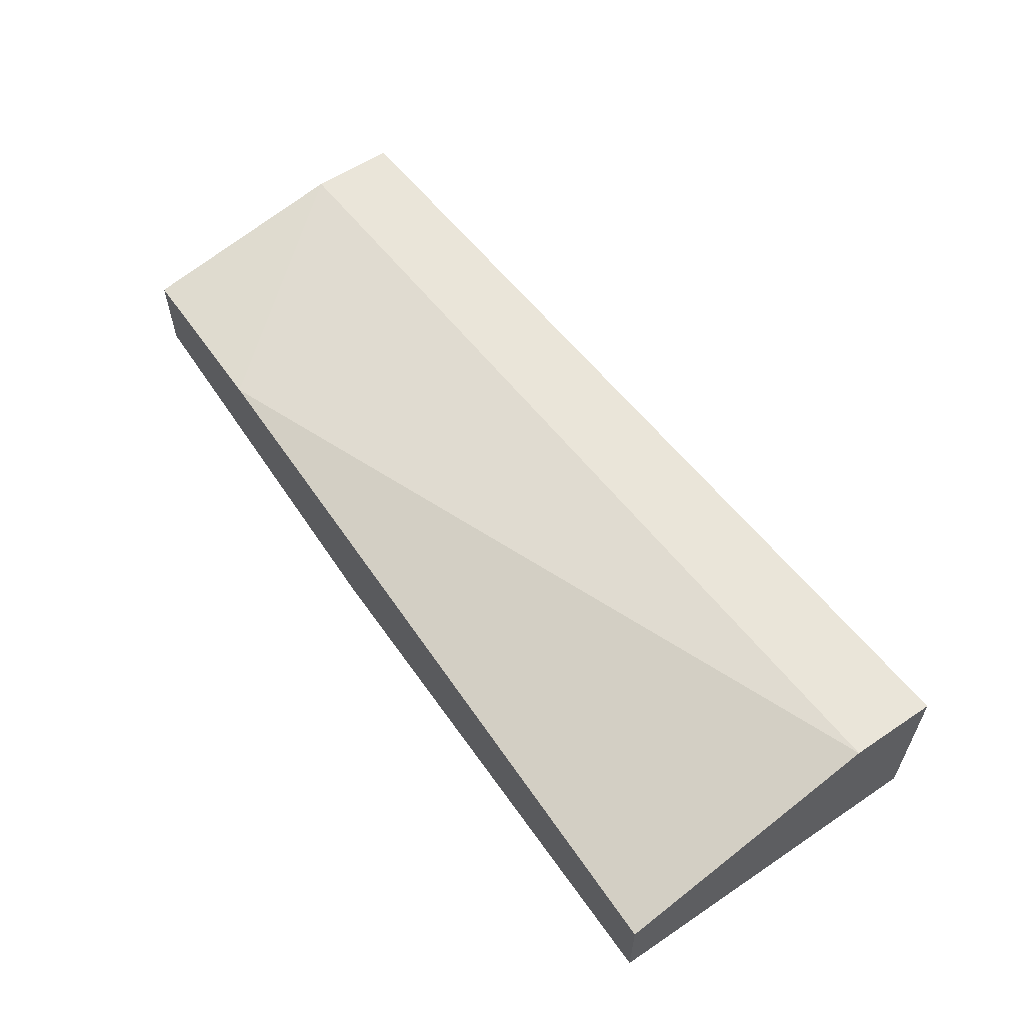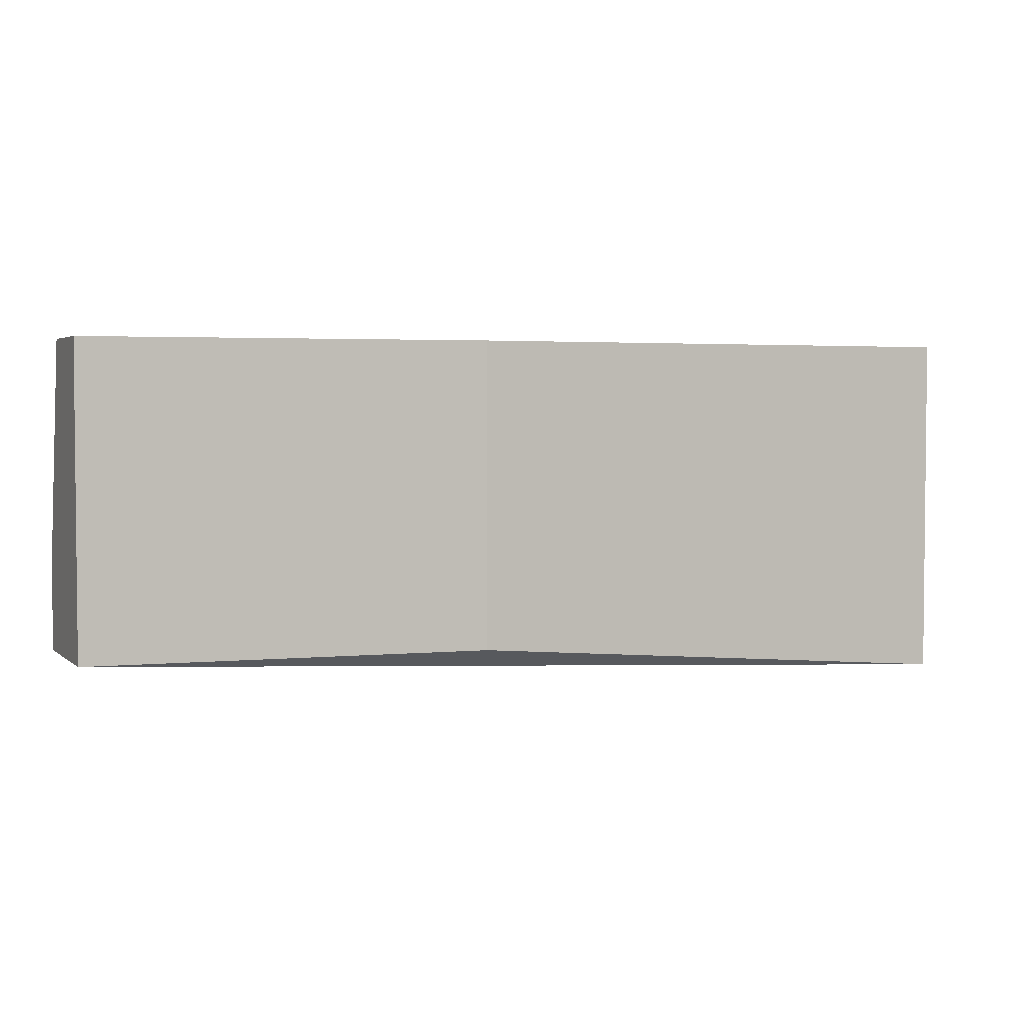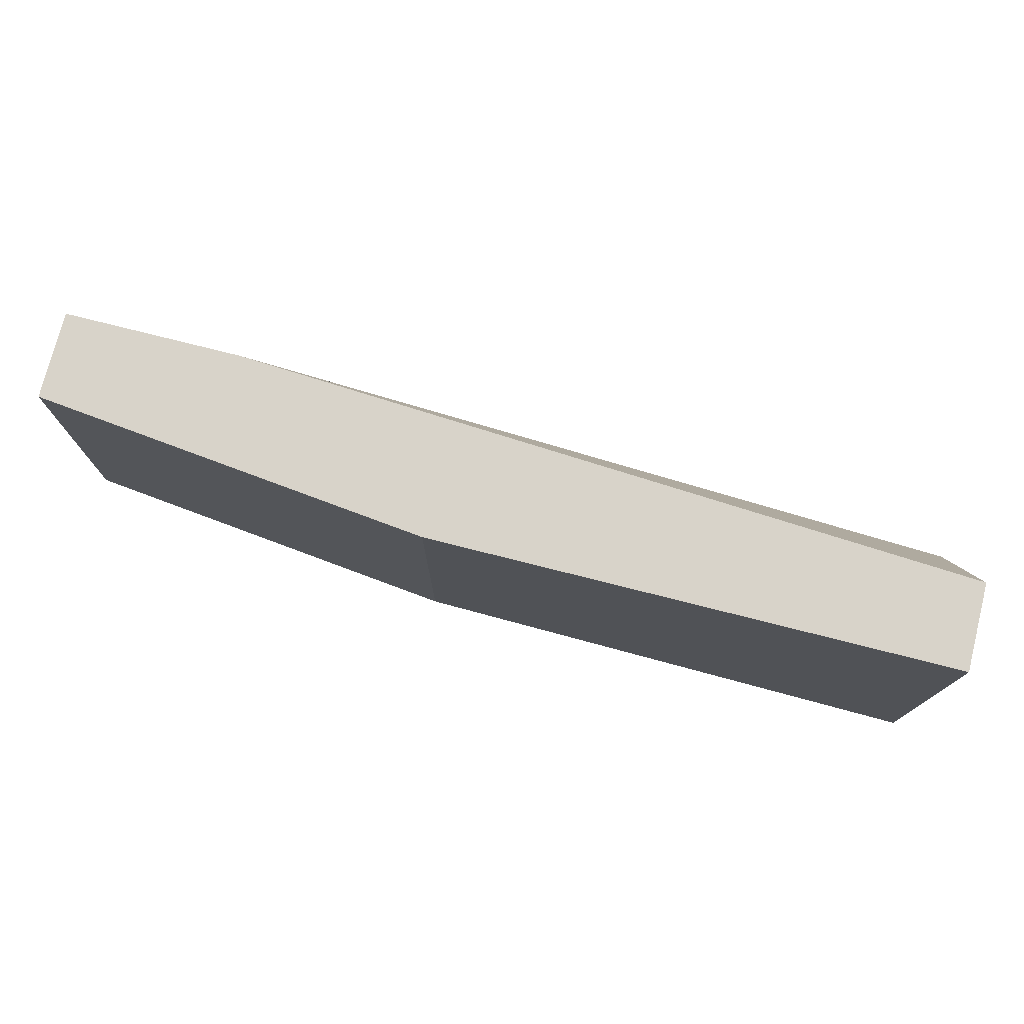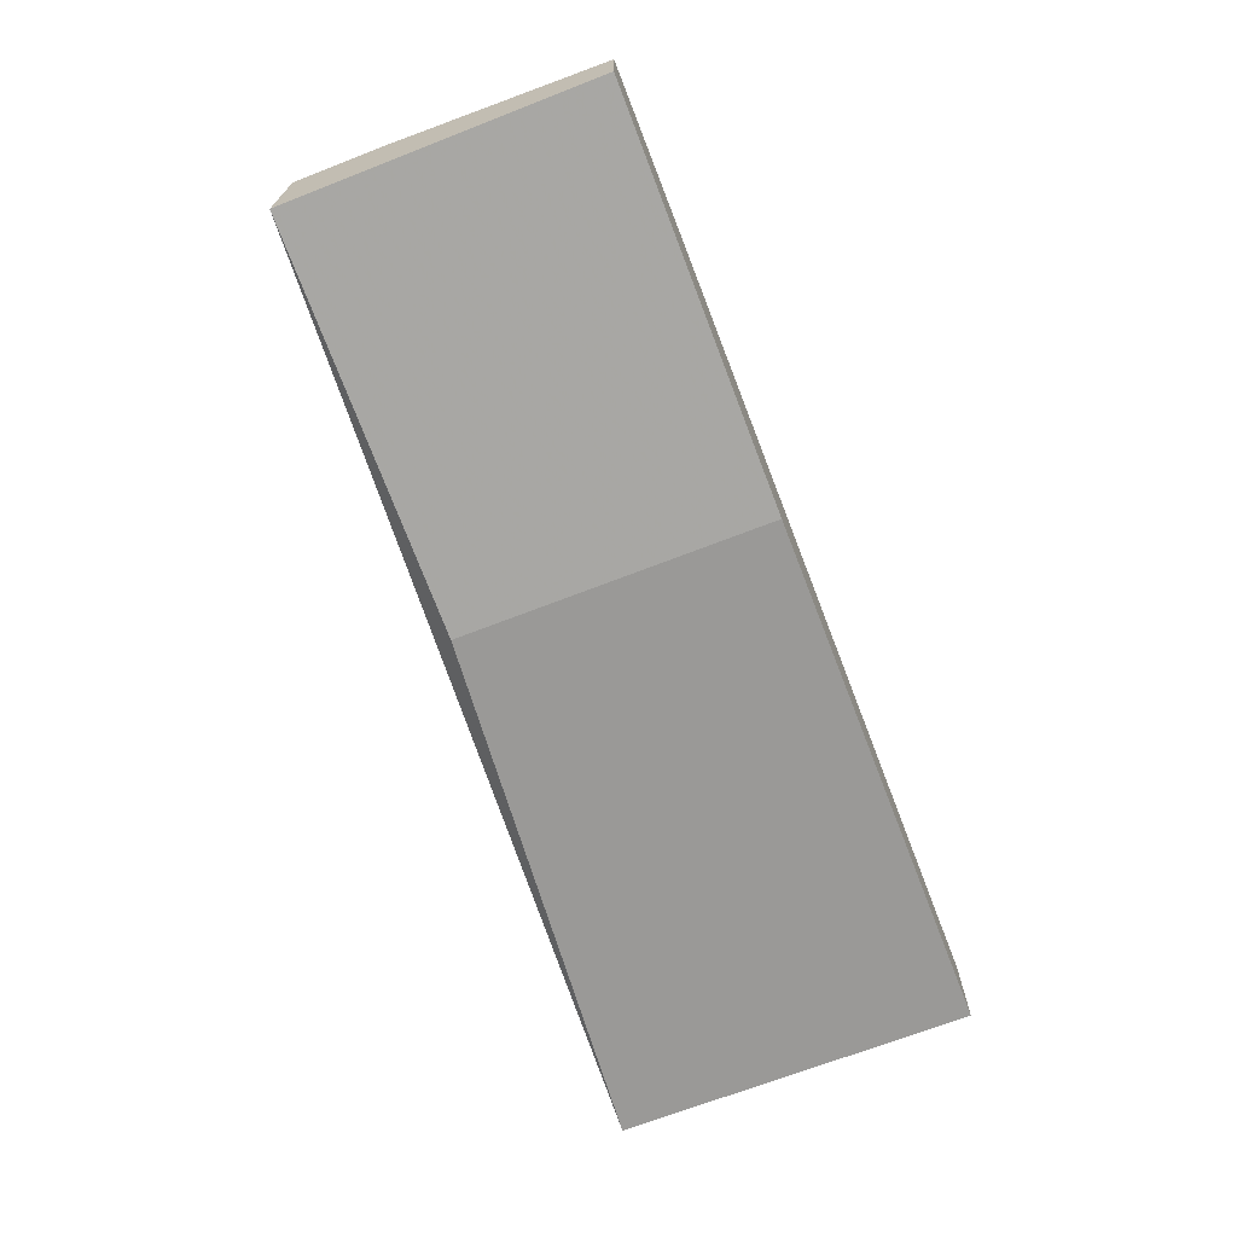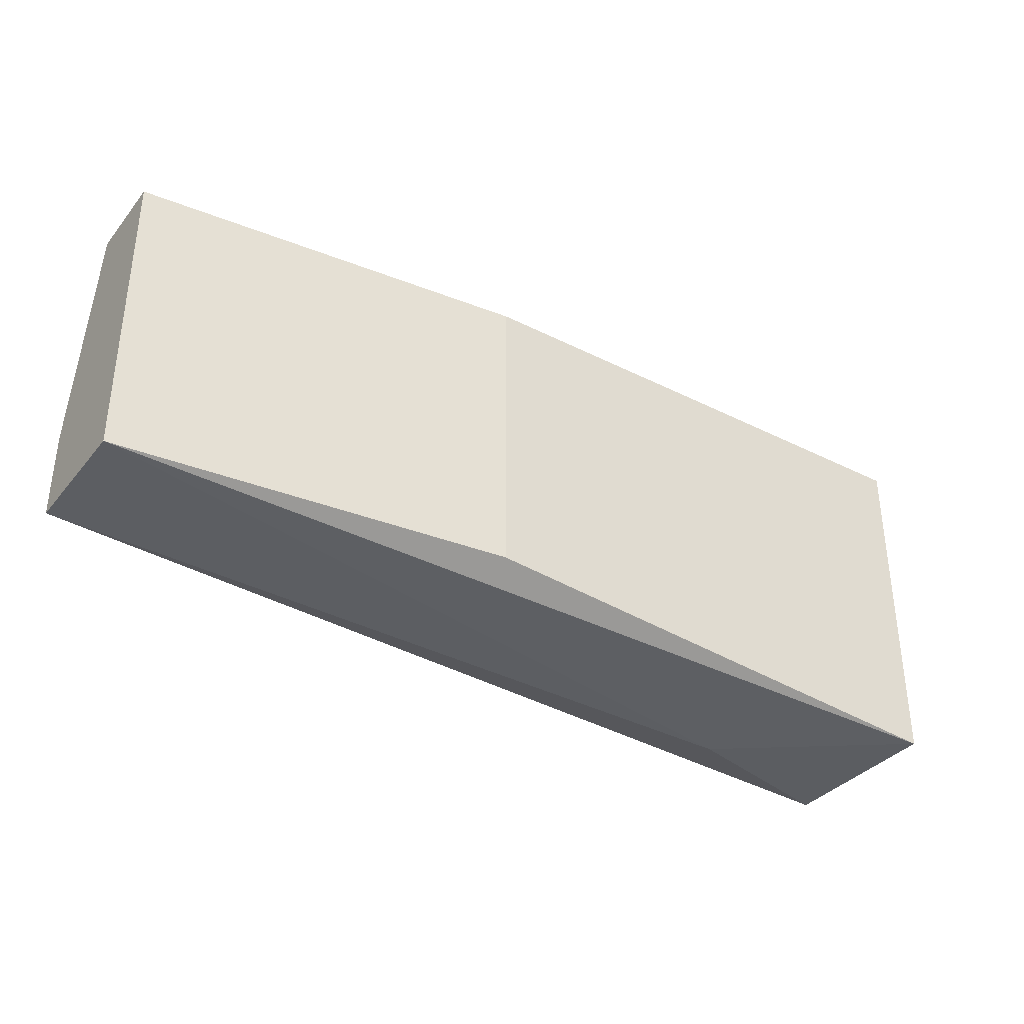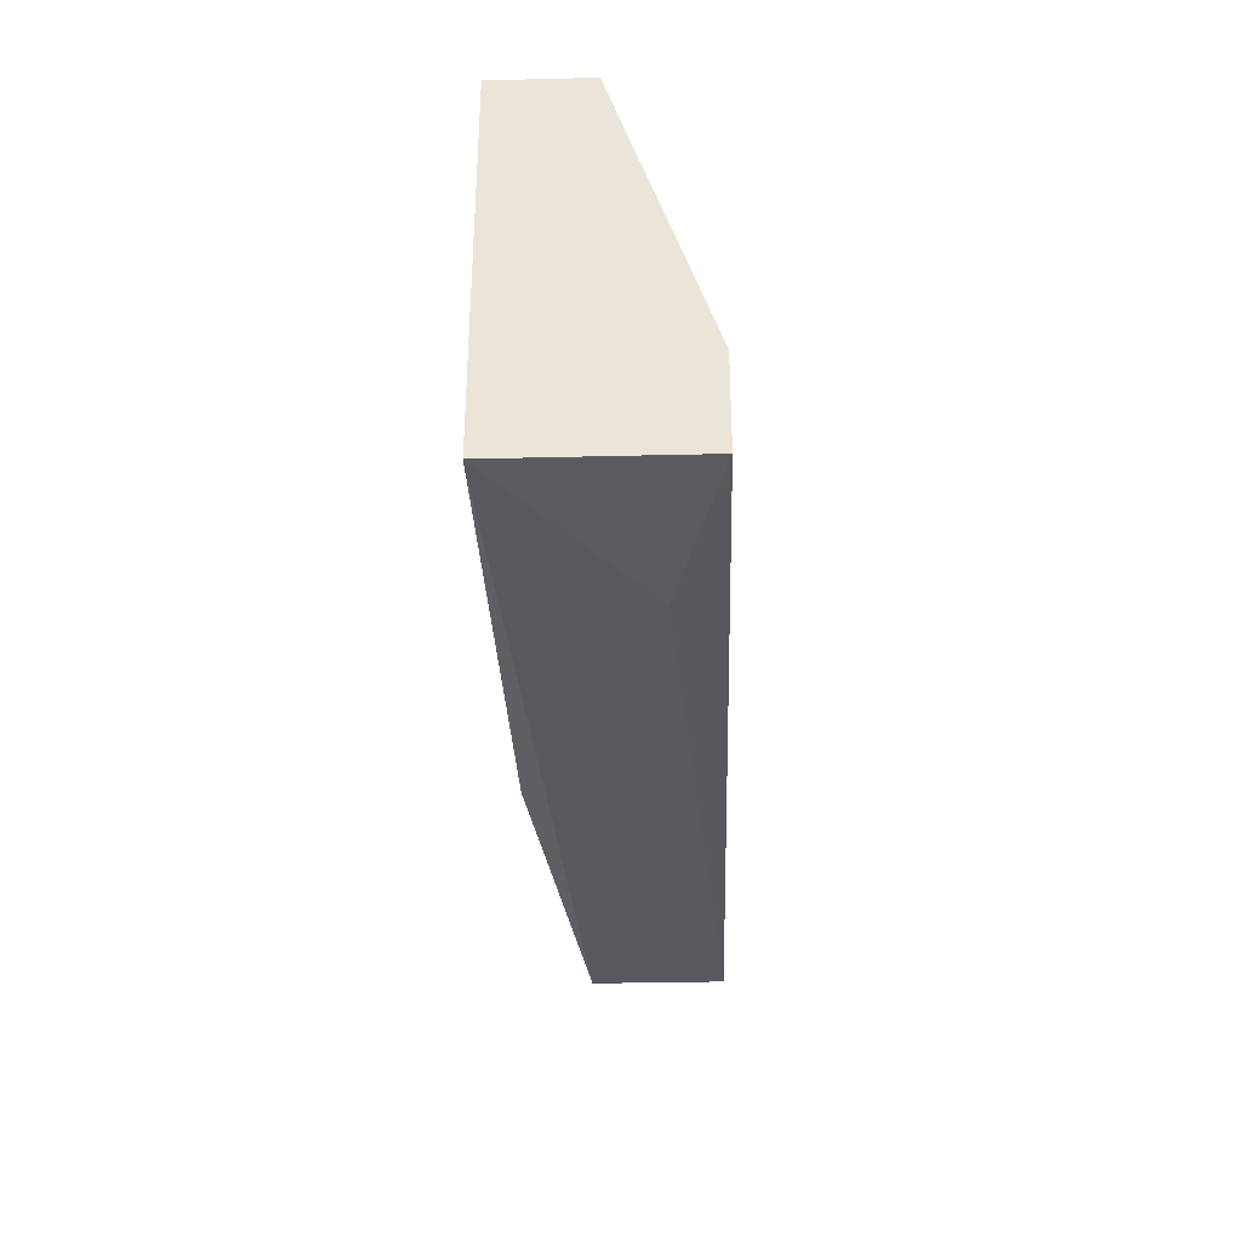
<metadata>
{"format":"obj","ext":"obj","renderer":"f3d","projection":"perspective","resolution":1024,"background":"white","views":[{"elev":58.0,"azim":-124.7,"up":"+Z"},{"elev":3.3,"azim":156.2,"up":"+Y"},{"elev":75.8,"azim":-165.8,"up":"+Y"},{"elev":-69.0,"azim":111.3,"up":"+Z"},{"elev":-35.5,"azim":146.3,"up":"+Y"},{"elev":-33.4,"azim":-88.1,"up":"+Y"}]}
</metadata>
<code>
v 0.003511 -0.02551 0.005415
v 0.02322 -0.01623 0.005415
v 0.02322 -0.01623 0.003097
v 0.02322 -0.02203 0.006574
v 0.02322 -0.02435 0.003097
v 0.02322 -0.02435 0.006574
v -0.001127 -0.01623 0.001938
v -0.001127 -0.01623 0.004256
v -0.001127 -0.02319 0.006574
v -0.001127 -0.02551 0.001938
v -0.001127 -0.02551 0.006574
v 0.01278 -0.01623 0.001938
v 0.01278 -0.02435 0.001938
v 0.01858 -0.01623 0.005415
f 9 4 14
f 2 3 8
f 3 2 6
f 8 10 11
f 3 6 5
f 8 3 7
f 10 8 7
f 5 10 13
f 3 5 13
f 10 7 13
f 11 6 9
f 8 11 9
f 7 3 12
f 3 13 12
f 13 7 12
f 6 2 4
f 9 6 4
f 6 11 1
f 11 10 1
f 10 5 1
f 5 6 1
f 2 8 14
f 8 9 14
f 4 2 14

</code>
